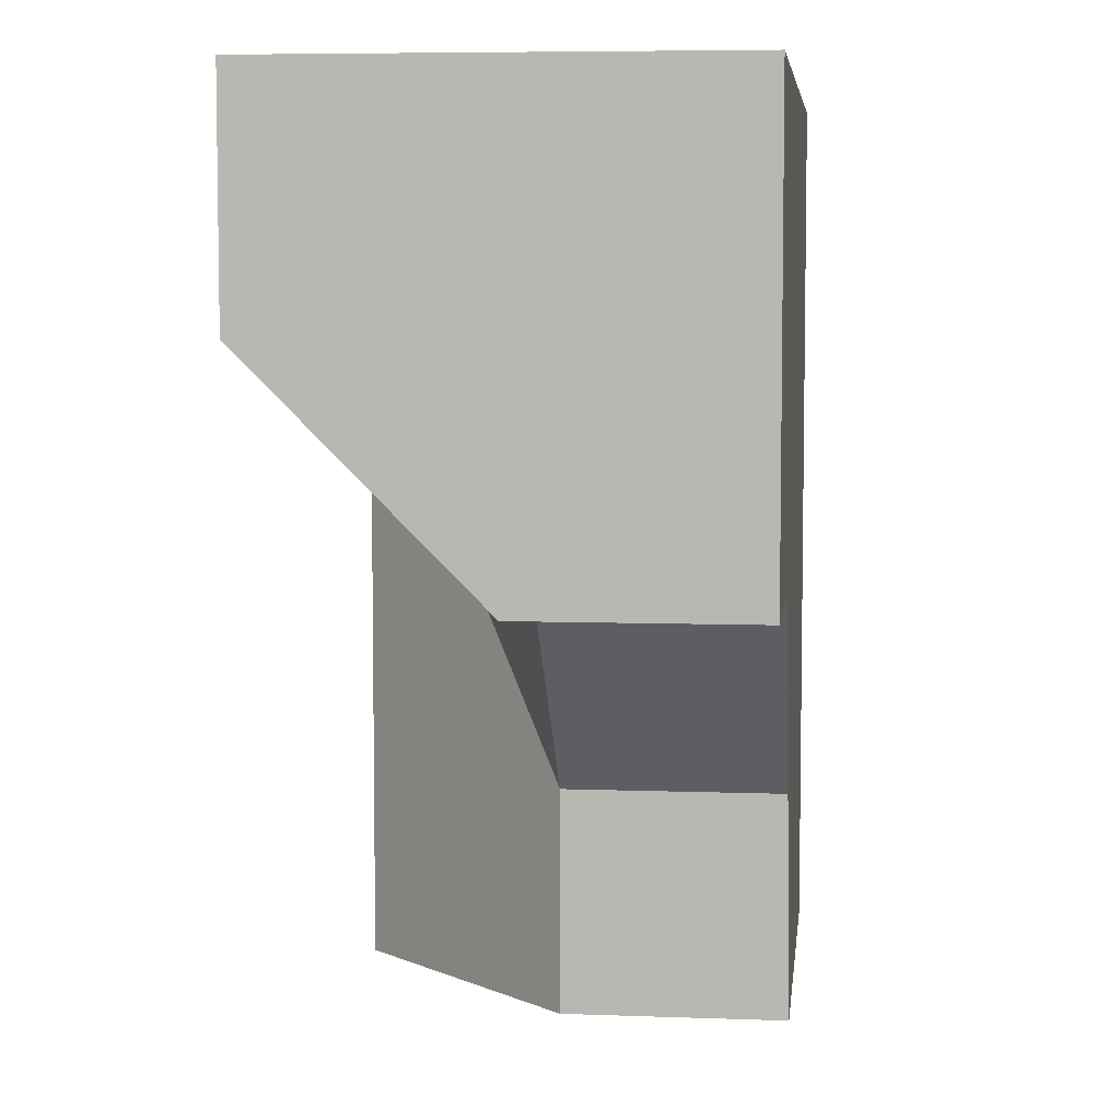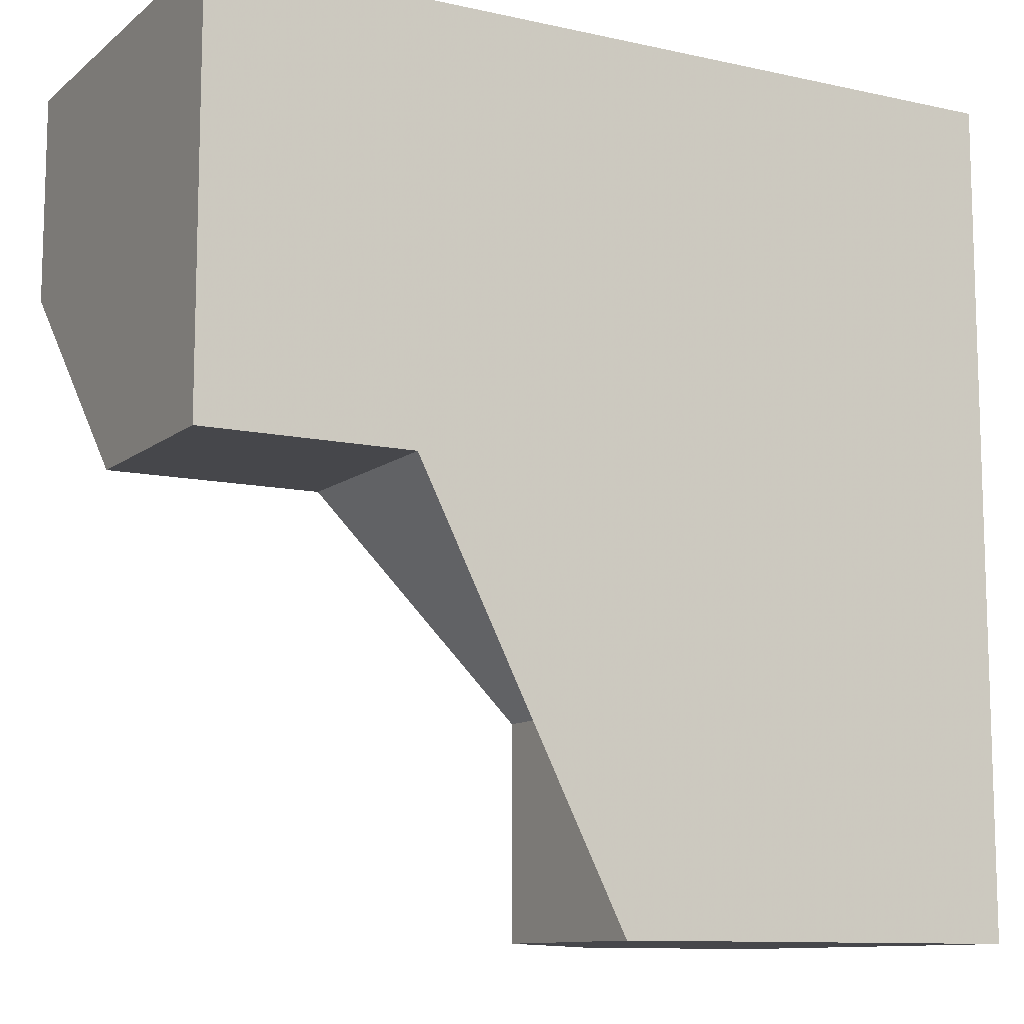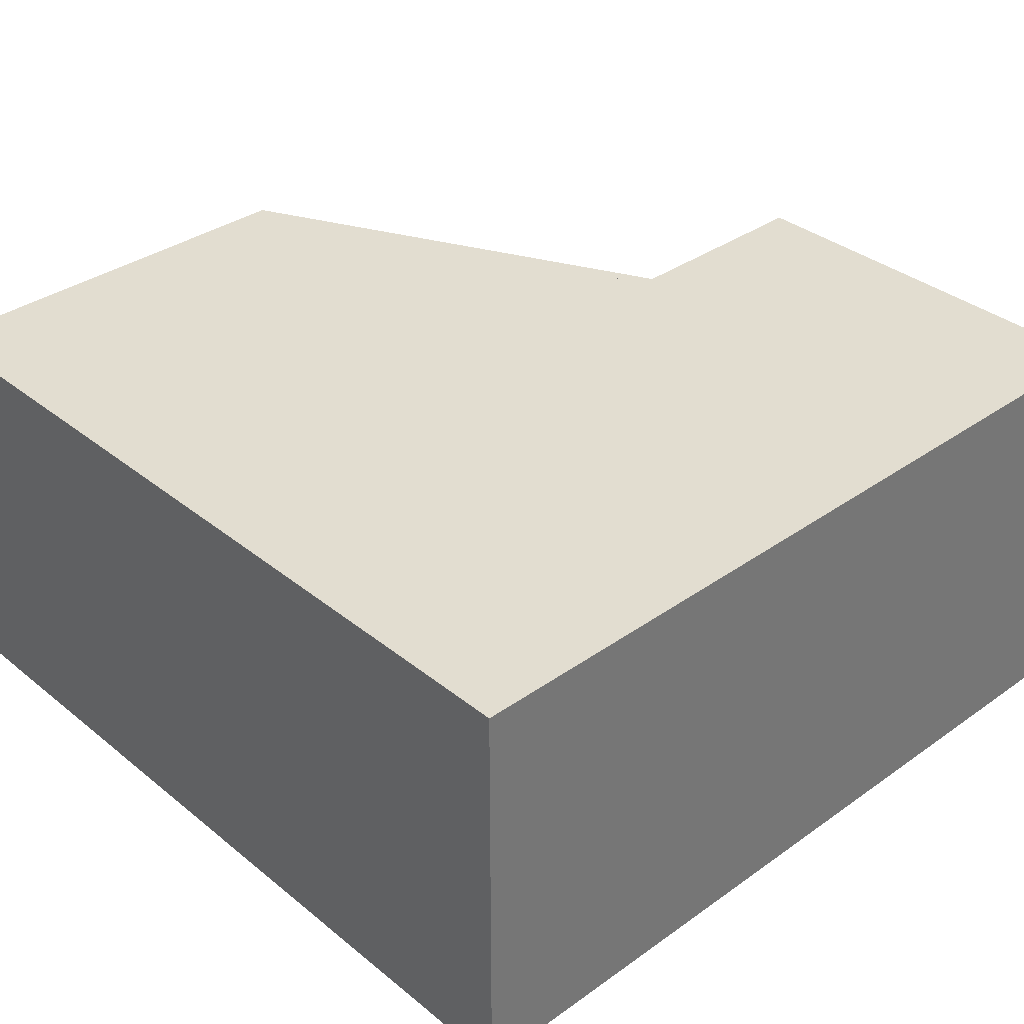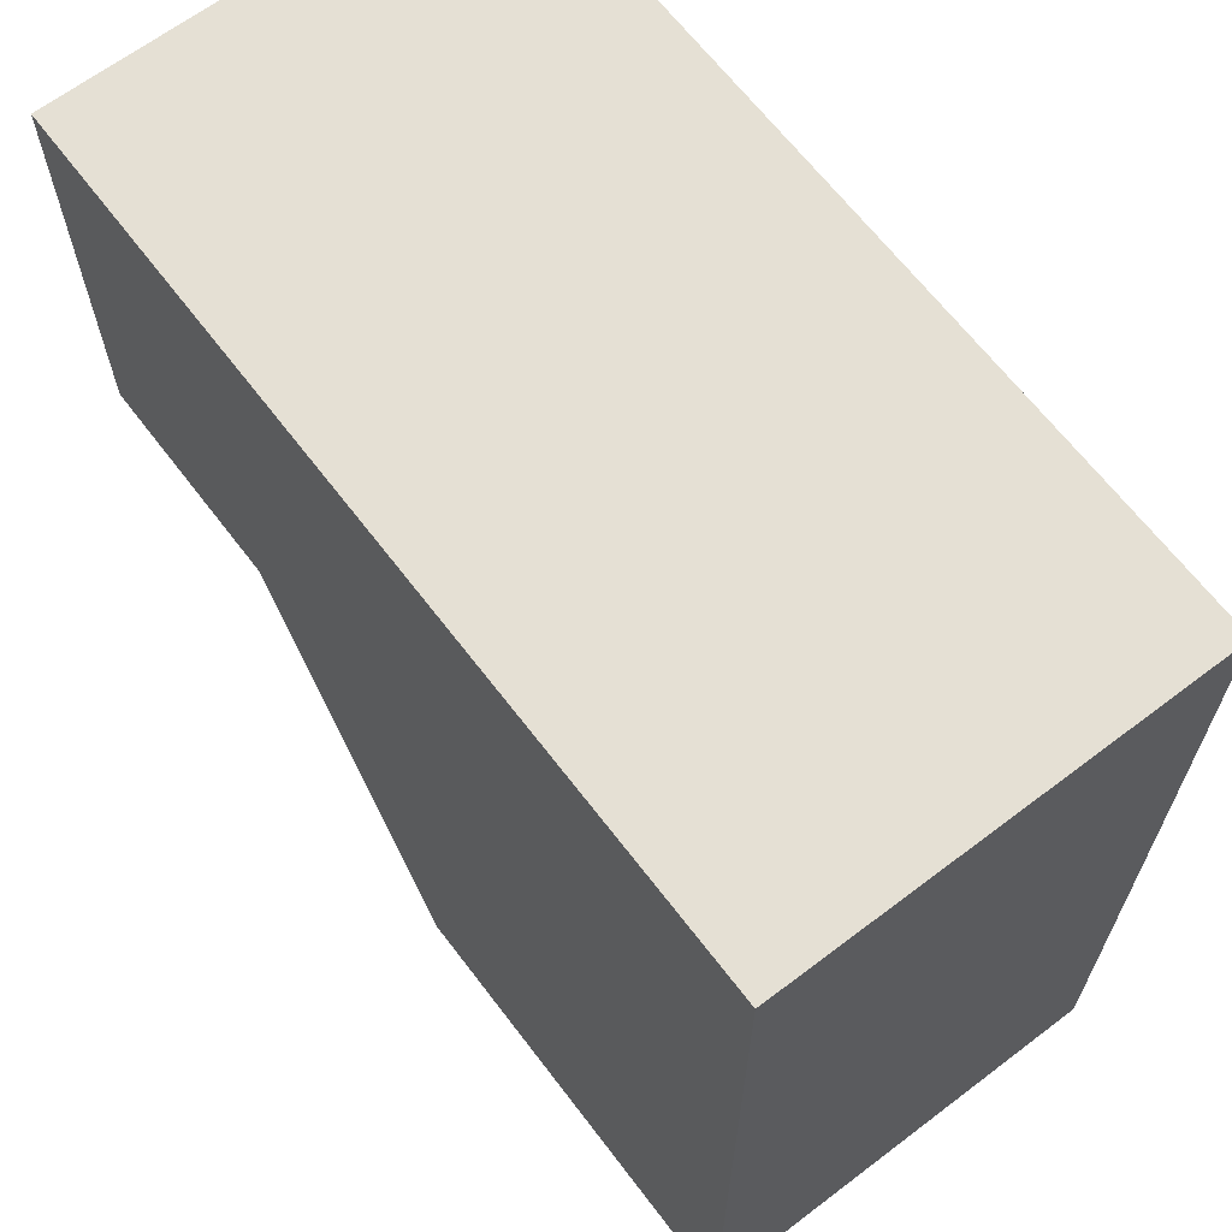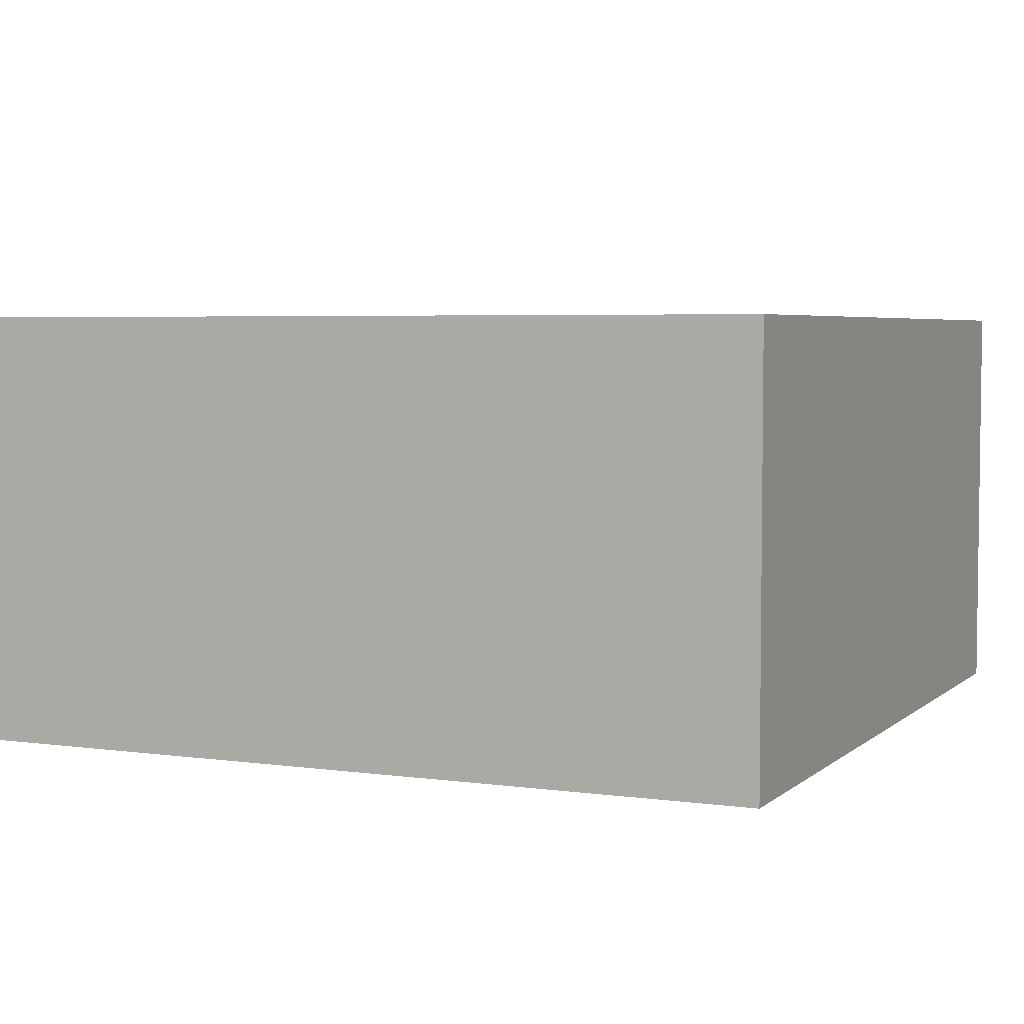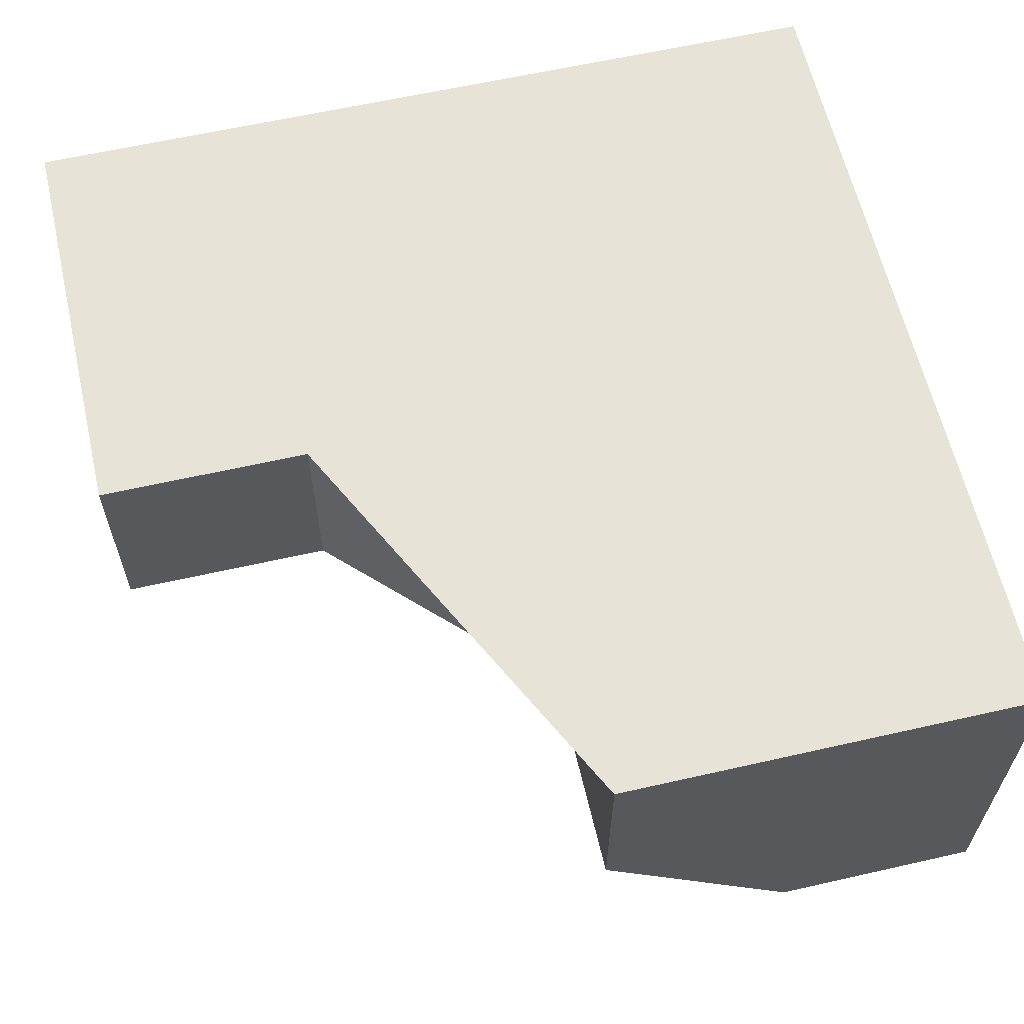
<metadata>
{"format":"obj","ext":"obj","renderer":"f3d","projection":"perspective","resolution":1024,"background":"white","views":[{"elev":6.3,"azim":96.3,"up":"+Z"},{"elev":-10.8,"azim":151.1,"up":"+Z"},{"elev":35.1,"azim":-43.2,"up":"+Y"},{"elev":65.6,"azim":-127.3,"up":"+Z"},{"elev":4.5,"azim":-65.8,"up":"+Y"},{"elev":61.7,"azim":167.0,"up":"+Y"}]}
</metadata>
<code>
g
v 0 0.25 -0.5
v 0 0.5 -0.5
v -0.5 0.5 -0.5
v -0.5 0 -0.5
v -0.25 0 -0.5
v 0.5 0 0.25
v 0.5 0 0.5
v 0.5 0.5 0.5
v 0.5 0.5 0
v 0.5 0.25 0
v -0.25 0 0.5
v -0.5 0 0.5
v -0.5 0.5 0.5
v 0.25 0 0.5
v -0.5 0 -0.25
v -0.5 0 0.25
v 0.25 0.5 0
v 0 0.5 -0.25
v 0.25 0.25 0
v -0.25 0 0.25
v 0.25 0 0.25
v 0 0.25 -0.25
v -0.25 0 -0.25
g tile_196
f 1 5 4 3 2
f 6 10 9 8 7
f 11 14 7 8 13 12
f 15 16 12 13 3 4
f 17 18 2 3 13 8 9
f 19 21 20
f 19 20 22
f 22 20 23
f 19 10 6 21
f 19 17 9 10
f 19 22 18 17
f 21 6 7 14
f 21 14 11 20
f 20 11 12 16
f 20 16 15 23
f 15 4 5 23
f 22 23 5 1
f 18 22 1 2

</code>
